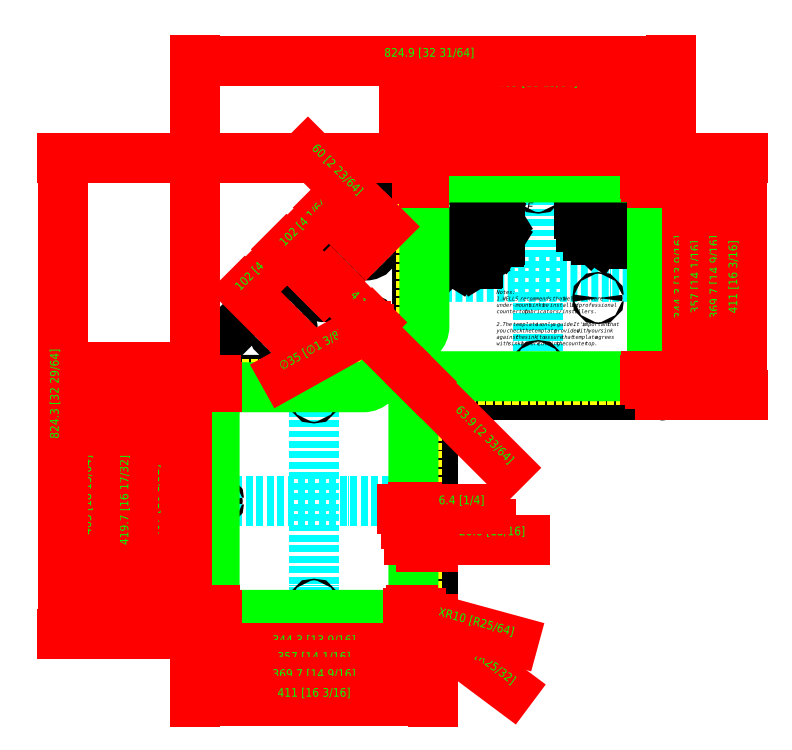
<metadata>
{"format":"dxf","ext":"dxf","renderer":"ezdxf+matplotlib","layout":"modelspace","background":"white","min_lineweight":24,"dpi":150}
</metadata>
<code>
0
SECTION
2
ENTITIES
0
LINE
8
0
10
4.38e+04
20
8663
30
0
11
4.336e+04
21
8663
31
0
0
ARC
8
0
10
4.38e+04
20
8643
30
0
40
20
50
0
51
90
0
LINE
8
0
10
4.382e+04
20
8643
30
0
11
4.382e+04
21
8272
31
0
0
ARC
8
0
10
4.38e+04
20
8272
30
0
40
20
50
270
51
0
0
LINE
8
0
10
4.38e+04
20
8252
30
0
11
4.343e+04
21
8252
31
0
0
ARC
8
0
10
4.343e+04
20
8232
30
0
40
20
50
90
51
180
0
LINE
8
0
10
4.336e+04
20
8663
30
0
11
4.3e+04
21
8301
31
0
0
LINE
8
0
10
4.3e+04
20
8301
30
0
11
4.3e+04
21
7858
31
0
0
ARC
8
0
10
4.302e+04
20
7858
30
0
40
20
50
180
51
270
0
LINE
8
0
10
4.302e+04
20
7838
30
0
11
4.339e+04
21
7838
31
0
0
LINE
8
0
10
4.341e+04
20
8232
30
0
11
4.341e+04
21
7858
31
0
0
ARC
8
0
10
4.339e+04
20
7858
30
0
40
20
50
270
51
0
0
CIRCLE
8
0
10
4.322e+04
20
8440
30
0
40
17.5
0
CIRCLE
8
0
10
4.315e+04
20
8368
30
0
40
17.5
0
CIRCLE
8
0
10
4.329e+04
20
8512
30
0
40
17.5
0
CIRCLE
8
0
10
4.329e+04
20
8368
30
0
40
17.5
0
LINE
8
0
10
4.359e+04
20
8630
30
0
11
4.359e+04
21
8285
31
0
0
LINE
8
0
10
4.339e+04
20
8457
30
0
11
4.379e+04
21
8457
31
0
0
INSERT
8
0
2
A$C60C679B4
10
4.369e+04
20
8539
30
0
41
1.043
42
1.043
43
1.043
0
MTEXT
8
0
10
4.352e+04
20
8434
30
0
40
6.657
41
327
46
0
71
     1
72
     5
3
\A1;{\fArial|b0|i0|c0|p34;Notes:\P1 WELLS recommends that Wells Sinkware\Punder-mount sinks be installed by professional\Pcountertop fabricators/installers.\P\P2 The template is only a guide. It's important that\Pyou check the template provided wit
1
h your sink\Pagainst the sink (to assure that template agrees\Pwith sink) before cutting the counter top.}
73
     1
44
1
0
MTEXT
8
0
10
4.343e+04
20
8607
30
0
40
12.64
41
327
46
0
71
     1
72
     5
1
\A1;{\fBahnschrift SemiBold|b0|i0|c0|p34;W E L L S\P\fArial CYR|b0|i0|c204|p34;\H1.125x;NCU 333-10-BF}
73
     1
44
1
0
MTEXT
8
0
10
4.351e+04
20
8606
30
0
40
2.371
41
327
46
0
71
     1
72
     5
1
\A1;{\fArial|b0|i0|c0|p34;R}
73
     1
44
1
0
CIRCLE
8
0
10
4.351e+04
20
8605
30
0
40
2.453
0
CIRCLE
8
0
10
4.369e+04
20
8421
30
0
40
1.411
0
CIRCLE
8
0
10
4.359e+04
20
8612
30
0
40
1.411
0
LINE
8
0
10
4.352e+04
20
8557
30
0
11
4.348e+04
21
8557
31
0
0
ARC
8
0
10
4.352e+04
20
8555
30
0
40
1.882
50
0
51
90
0
LINE
8
0
10
4.352e+04
20
8555
30
0
11
4.348e+04
21
8555
31
0
0
LINE
8
0
10
4.352e+04
20
8555
30
0
11
4.352e+04
21
8520
31
0
0
ARC
8
0
10
4.352e+04
20
8520
30
0
40
1.882
50
270
51
0
0
LINE
8
0
10
4.352e+04
20
8554
30
0
11
4.352e+04
21
8522
31
0
0
ARC
8
0
10
4.352e+04
20
8554
30
0
40
0.9408
50
0
51
90
0
ARC
8
0
10
4.352e+04
20
8522
30
0
40
0.9408
50
270
51
0
0
LINE
8
0
10
4.348e+04
20
8554
30
0
11
4.348e+04
21
8522
31
0
0
ARC
8
0
10
4.348e+04
20
8554
30
0
40
0.9408
50
90
51
180
0
ARC
8
0
10
4.348e+04
20
8522
30
0
40
0.9408
50
180
51
270
0
LINE
8
0
10
4.352e+04
20
8519
30
0
11
4.349e+04
21
8519
31
0
0
ARC
8
0
10
4.349e+04
20
8517
30
0
40
1.882
50
90
51
180
0
LINE
8
0
10
4.352e+04
20
8521
30
0
11
4.348e+04
21
8521
31
0
0
LINE
8
0
10
4.348e+04
20
8557
30
0
11
4.345e+04
21
8523
31
0
0
LINE
8
0
10
4.345e+04
20
8523
30
0
11
4.345e+04
21
8481
31
0
0
ARC
8
0
10
4.345e+04
20
8481
30
0
40
1.882
50
180
51
270
0
LINE
8
0
10
4.345e+04
20
8520
30
0
11
4.345e+04
21
8483
31
0
0
LINE
8
0
10
4.345e+04
20
8480
30
0
11
4.348e+04
21
8480
31
0
0
LINE
8
0
10
4.345e+04
20
8482
30
0
11
4.348e+04
21
8482
31
0
0
ARC
8
0
10
4.345e+04
20
8483
30
0
40
0.9408
50
180
51
270
0
LINE
8
0
10
4.345e+04
20
8520
30
0
11
4.348e+04
21
8520
31
0
0
ARC
8
0
10
4.345e+04
20
8520
30
0
40
0.9408
50
90
51
180
0
ARC
8
0
10
4.348e+04
20
8520
30
0
40
0.9408
50
0
51
90
0
LINE
8
0
10
4.349e+04
20
8517
30
0
11
4.349e+04
21
8481
31
0
0
ARC
8
0
10
4.348e+04
20
8481
30
0
40
1.882
50
270
51
0
0
LINE
8
0
10
4.348e+04
20
8520
30
0
11
4.348e+04
21
8483
31
0
0
ARC
8
0
10
4.348e+04
20
8483
30
0
40
0.9408
50
270
51
0
0
CIRCLE
8
0
10
4.347e+04
20
8536
30
0
40
1.646
0
CIRCLE
8
0
10
4.346e+04
20
8529
30
0
40
1.646
0
CIRCLE
8
0
10
4.347e+04
20
8543
30
0
40
1.646
0
CIRCLE
8
0
10
4.347e+04
20
8529
30
0
40
1.646
0
CIRCLE
8
0
10
4.347e+04
20
8509
30
0
40
4.234
0
CIRCLE
8
0
10
4.347e+04
20
8509
30
0
40
5.363
0
CIRCLE
8
0
10
4.35e+04
20
8538
30
0
40
5.363
0
CIRCLE
8
0
10
4.35e+04
20
8538
30
0
40
4.234
0
CIRCLE
8
0
10
4.35e+04
20
8538
30
0
40
5.645
0
CIRCLE
8
0
10
4.347e+04
20
8509
30
0
40
5.645
0
LINE
8
0
10
4.346e+04
20
8512
30
0
11
4.345e+04
21
8520
31
0
0
LINE
8
0
10
4.346e+04
20
8504
30
0
11
4.345e+04
21
8482
31
0
0
LINE
8
0
10
4.349e+04
20
8543
30
0
11
4.348e+04
21
8554
31
0
0
LINE
8
0
10
4.35e+04
20
8541
30
0
11
4.352e+04
21
8554
31
0
0
LINE
8
0
10
4.347e+04
20
8512
30
0
11
4.348e+04
21
8520
31
0
0
LINE
8
0
10
4.347e+04
20
8504
30
0
11
4.348e+04
21
8482
31
0
0
LINE
8
0
10
4.349e+04
20
8533
30
0
11
4.348e+04
21
8521
31
0
0
LINE
8
0
10
4.35e+04
20
8535
30
0
11
4.352e+04
21
8521
31
0
0
CIRCLE
8
0
10
4.359e+04
20
8303
30
0
40
1.411
0
CIRCLE
8
0
10
4.34e+04
20
8457
30
0
40
1.411
0
LINE
8
0
10
4.303e+04
20
8069
30
0
11
4.337e+04
21
8069
31
0
0
LINE
8
0
10
4.32e+04
20
7871
30
0
11
4.32e+04
21
8266
31
0
0
CIRCLE
8
0
10
4.304e+04
20
8069
30
0
40
1.411
0
CIRCLE
8
0
10
4.337e+04
20
8069
30
0
40
1.411
0
CIRCLE
8
0
10
4.32e+04
20
8248
30
0
40
1.411
0
CIRCLE
8
0
10
4.32e+04
20
7889
30
0
40
1.411
0
LWPOLYLINE
8
0
90
       18
70
     1
43
0
10
4.34e+04
20
8272
42
0.4142
10
4.339e+04
20
8259
10
4.339e+04
20
7875
42
-0.4142
10
4.337e+04
20
7859
10
4.303e+04
20
7859
42
-0.4142
10
4.302e+04
20
7875
10
4.302e+04
20
8262
42
-0.4142
10
4.303e+04
20
8279
10
4.329e+04
20
8279
42
0.1989
10
4.33e+04
20
8283
10
4.338e+04
20
8362
42
0.1989
10
4.338e+04
20
8372
10
4.338e+04
20
8626
42
-0.4142
10
4.34e+04
20
8642
10
4.378e+04
20
8642
42
-0.4142
10
4.38e+04
20
8626
10
4.38e+04
20
8289
42
-0.4142
10
4.378e+04
20
8272
0
LWPOLYLINE
8
0
90
       18
70
     1
43
0
10
4.34e+04
20
8279
42
0.4142
10
4.338e+04
20
8259
10
4.338e+04
20
7875
42
-0.4142
10
4.337e+04
20
7865
10
4.303e+04
20
7865
42
-0.4142
10
4.302e+04
20
7875
10
4.302e+04
20
8262
42
-0.4142
10
4.303e+04
20
8272
10
4.329e+04
20
8272
42
0.1989
10
4.33e+04
20
8278
10
4.338e+04
20
8358
42
0.1989
10
4.339e+04
20
8372
10
4.339e+04
20
8626
42
-0.4142
10
4.34e+04
20
8636
10
4.378e+04
20
8636
42
-0.4142
10
4.379e+04
20
8626
10
4.379e+04
20
8289
42
-0.4142
10
4.378e+04
20
8279
0
LWPOLYLINE
8
0
90
       18
70
     1
43
0
10
4.34e+04
20
8285
10
4.378e+04
20
8285
42
0.4142
10
4.379e+04
20
8289
10
4.379e+04
20
8626
42
0.4142
10
4.378e+04
20
8629
10
4.34e+04
20
8629
42
0.4142
10
4.339e+04
20
8626
10
4.339e+04
20
8372
42
-0.1989
10
4.339e+04
20
8353
10
4.331e+04
20
8274
42
-0.1989
10
4.329e+04
20
8266
10
4.303e+04
20
8266
42
0.4142
10
4.303e+04
20
8262
10
4.303e+04
20
7875
42
0.4142
10
4.303e+04
20
7872
10
4.337e+04
20
7872
42
0.4142
10
4.337e+04
20
7875
10
4.337e+04
20
8259
42
-0.4142
0
DIMENSION
360
180
8
0
2
*D1
10
4.379e+04
20
8675
30
0
11
4.359e+04
21
8689
31
0
71
     5
42
394.3
73
     0
74
     0
75
     0
3
7尺寸(172-200)
13
4.339e+04
23
8619
33
0
14
4.379e+04
24
8619
34
0
0
DIMENSION
360
192
8
0
2
*D2
10
4.379e+04
20
8712
30
0
11
4.359e+04
21
8712
31
0
70
   128
71
     5
42
407
73
     0
74
     0
75
     0
3
7尺寸(172-200)
13
4.339e+04
23
8626
33
0
14
4.379e+04
24
8626
34
0
0
DIMENSION
360
1A1
8
0
2
*D3
10
4.38e+04
20
8746
30
0
11
4.359e+04
21
8746
31
0
70
   128
71
     5
42
419.7
73
     0
74
     0
75
     0
3
7尺寸(172-200)
13
4.338e+04
23
8626
33
0
14
4.38e+04
24
8626
34
0
0
DIMENSION
360
1B0
8
0
2
*D4
10
4.382e+04
20
8780
30
0
11
4.359e+04
21
8780
31
0
70
   128
71
     5
42
463
73
     0
74
     0
75
     0
3
7尺寸(172-200)
13
4.336e+04
23
8663
33
0
14
4.382e+04
24
8643
34
0
0
DIMENSION
360
1BF
8
0
2
*D5
10
4.385e+04
20
8285
30
0
11
4.384e+04
21
8457
31
0
71
     5
42
344.3
73
     0
74
     0
75
     0
3
7尺寸(172-200)
13
4.378e+04
23
8629
33
0
14
4.378e+04
24
8285
34
0
50
90
0
DIMENSION
360
1CE
8
0
2
*D6
10
4.388e+04
20
8279
30
0
11
4.386e+04
21
8457
31
0
71
     5
42
357
73
     0
74
     0
75
     0
3
7尺寸(172-200)
13
4.378e+04
23
8636
33
0
14
4.378e+04
24
8279
34
0
50
90
0
DIMENSION
360
1DD
8
0
2
*D7
10
4.391e+04
20
8272
30
0
11
4.39e+04
21
8457
31
0
71
     5
42
369.7
73
     0
74
     0
75
     0
3
7尺寸(172-200)
13
4.378e+04
23
8642
33
0
14
4.378e+04
24
8272
34
0
50
90
0
DIMENSION
360
1EC
8
0
2
*D8
10
4.394e+04
20
8252
30
0
11
4.393e+04
21
8457
31
0
71
     5
42
411
73
     0
74
     0
75
     0
3
7尺寸(172-200)
13
4.38e+04
23
8663
33
0
14
4.38e+04
24
8252
34
0
50
90
0
DIMENSION
360
1FB
8
0
2
*D9
10
4.298e+04
20
7872
30
0
11
4.297e+04
21
8069
31
0
71
     5
42
394.3
73
     0
74
     0
75
     0
3
7尺寸(172-200)
13
4.304e+04
23
8266
33
0
14
4.304e+04
24
7872
34
0
50
90
0
DIMENSION
360
20A
8
0
2
*D10
10
4.294e+04
20
7865
30
0
11
4.294e+04
21
8069
31
0
70
   128
71
     5
42
407
73
     0
74
     0
75
     0
3
7尺寸(172-200)
13
4.303e+04
23
8272
33
0
14
4.303e+04
24
7865
34
0
50
90
0
DIMENSION
360
219
8
0
2
*D11
10
4.289e+04
20
8279
30
0
11
4.289e+04
21
8071
31
0
70
   128
71
     5
42
419.7
73
     0
74
     0
75
     0
3
7尺寸(172-200)
13
4.303e+04
23
7859
33
0
14
4.303e+04
24
8279
34
0
50
90
0
DIMENSION
360
228
8
0
2
*D12
10
4.282e+04
20
7838
30
0
11
4.282e+04
21
8080
31
0
70
   128
71
     5
42
463
73
     0
74
     0
75
     0
3
7尺寸(172-200)
13
4.3e+04
23
8301
33
0
14
4.302e+04
24
7838
34
0
50
90
0
DIMENSION
360
237
8
0
2
*D13
10
4.337e+04
20
7814
30
0
11
4.32e+04
21
7827
31
0
71
     5
42
344.3
73
     0
74
     0
75
     0
3
7尺寸(172-200)
13
4.303e+04
23
7881
33
0
14
4.337e+04
24
7881
34
0
0
DIMENSION
360
246
8
0
2
*D14
10
4.338e+04
20
7785
30
0
11
4.32e+04
21
7798
31
0
71
     5
42
357
73
     0
74
     0
75
     0
3
7尺寸(172-200)
13
4.302e+04
23
7882
33
0
14
4.338e+04
24
7875
34
0
0
DIMENSION
360
255
8
0
2
*D15
10
4.339e+04
20
7755
30
0
11
4.32e+04
21
7768
31
0
71
     5
42
369.7
73
     0
74
     0
75
     0
3
7尺寸(172-200)
13
4.302e+04
23
7875
33
0
14
4.339e+04
24
7875
34
0
0
DIMENSION
360
264
8
0
2
*D16
10
4.341e+04
20
7722
30
0
11
4.32e+04
21
7736
31
0
71
     5
42
411
73
     0
74
     0
75
     0
3
7尺寸(172-200)
13
4.3e+04
23
7859
33
0
14
4.341e+04
24
7866
34
0
0
DIMENSION
8
0
2
*D17
10
4.277e+04
20
8663
30
0
11
4.277e+04
21
8255
31
0
70
   128
71
     5
42
824.3
73
     0
74
     0
75
     0
3
7尺寸(172-200)
13
4.302e+04
23
7838
33
0
14
4.336e+04
24
8663
34
0
50
90
0
DIMENSION
8
0
2
*D18
10
4.382e+04
20
8831
30
0
11
4.34e+04
21
8831
31
0
70
   128
71
     5
42
824.9
73
     0
74
     0
75
     0
3
7尺寸(172-200)
13
4.3e+04
23
8301
33
0
14
4.382e+04
24
8642
34
0
0
LINE
8
0
10
4.32e+04
20
8457
30
0
11
4.324e+04
21
8422
31
0
0
LINE
8
0
10
4.32e+04
20
8422
30
0
11
4.324e+04
21
8457
31
0
0
LINE
8
0
10
4.313e+04
20
8385
30
0
11
4.317e+04
21
8350
31
0
0
LINE
8
0
10
4.313e+04
20
8350
30
0
11
4.317e+04
21
8385
31
0
0
LINE
8
0
10
4.327e+04
20
8529
30
0
11
4.331e+04
21
8494
31
0
0
LINE
8
0
10
4.327e+04
20
8494
30
0
11
4.331e+04
21
8529
31
0
0
LINE
8
0
10
4.327e+04
20
8385
30
0
11
4.331e+04
21
8350
31
0
0
LINE
8
0
10
4.327e+04
20
8350
30
0
11
4.331e+04
21
8385
31
0
0
DIMENSION
360
295
8
0
2
*D19
10
4.33e+04
20
8377
30
0
11
4.327e+04
21
8413
31
0
70
   129
71
     5
42
102
73
     0
74
     0
75
     0
3
7尺寸(172-200)
13
4.322e+04
23
8440
33
0
14
4.329e+04
24
8368
34
0
0
DIMENSION
360
2A4
8
0
2
*D20
10
4.316e+04
20
8504
30
0
11
4.312e+04
21
8468
31
0
70
   129
71
     5
42
102
73
     0
74
     0
75
     0
3
7尺寸(172-200)
13
4.315e+04
23
8368
33
0
14
4.322e+04
24
8440
34
0
0
DIMENSION
360
2B3
8
0
2
*D21
10
4.323e+04
20
8576
30
0
11
4.32e+04
21
8545
31
0
70
   129
71
     5
42
102
73
     0
74
     0
75
     0
3
7尺寸(172-200)
13
4.322e+04
23
8440
33
0
14
4.329e+04
24
8512
34
0
0
DIMENSION
360
2C2
8
0
2
*D22
10
4.328e+04
20
8585
30
0
11
4.323e+04
21
8633
31
0
70
   129
71
     5
42
60
73
     0
74
     0
75
     0
3
7尺寸(172-200)
13
4.329e+04
23
8512
33
0
14
4.325e+04
24
8554
34
0
0
DIMENSION
360
2D2
8
0
2
*D23
10
4.331e+04
20
8376
30
0
11
4.32e+04
21
8331
31
0
70
     3
71
     5
42
35
73
     0
74
     0
75
     0
3
7尺寸(172-200)
15
4.328e+04
25
8359
35
0
40
0
0
DIMENSION
8
0
2
*D24
10
4.339e+04
20
7858
30
0
11
4.349e+04
21
7799
31
0
70
     4
1
5X<>
71
     5
42
20
73
     0
74
     0
75
     0
3
7尺寸(172-200)
15
4.34e+04
25
7846
35
0
40
0
0
DIMENSION
8
0
2
*D25
10
4.337e+04
20
7875
30
0
11
4.348e+04
21
7860
31
0
70
     4
1
7X<>
71
     5
42
10
73
     0
74
     0
75
     0
3
7尺寸(172-200)
15
4.338e+04
25
7873
35
0
40
0
0
DIMENSION
360
2F7
8
0
2
*D26
10
4.339e+04
20
8274
30
0
11
4.349e+04
21
8174
31
0
70
   129
71
     5
42
63.86
73
     0
74
     0
75
     0
3
7尺寸(172-200)
13
4.334e+04
23
8318
33
0
14
4.339e+04
24
8273
34
0
0
DIMENSION
360
307
8
0
2
*D27
10
4.339e+04
20
8029
30
0
11
4.347e+04
21
8029
31
0
70
   128
71
     5
42
6.35
73
     0
74
     0
75
     0
3
7尺寸(172-200)
13
4.338e+04
23
8029
33
0
14
4.339e+04
24
8029
34
0
0
DIMENSION
8
0
2
*D28
10
4.341e+04
20
8002
30
0
11
4.351e+04
21
8002
31
0
70
   128
71
     5
42
20.65
73
     0
74
     0
75
     0
3
7尺寸(172-200)
13
4.339e+04
23
7989
33
0
14
4.341e+04
24
7989
34
0
0
DIMENSION
360
325
8
0
2
*D29
10
4.338e+04
20
8056
30
0
11
4.346e+04
21
8056
31
0
70
   128
71
     5
42
6.35
73
     0
74
     0
75
     0
3
7尺寸(172-200)
13
4.337e+04
23
8055
33
0
14
4.338e+04
24
8055
34
0
0
ENDSEC
0
EOF

</code>
